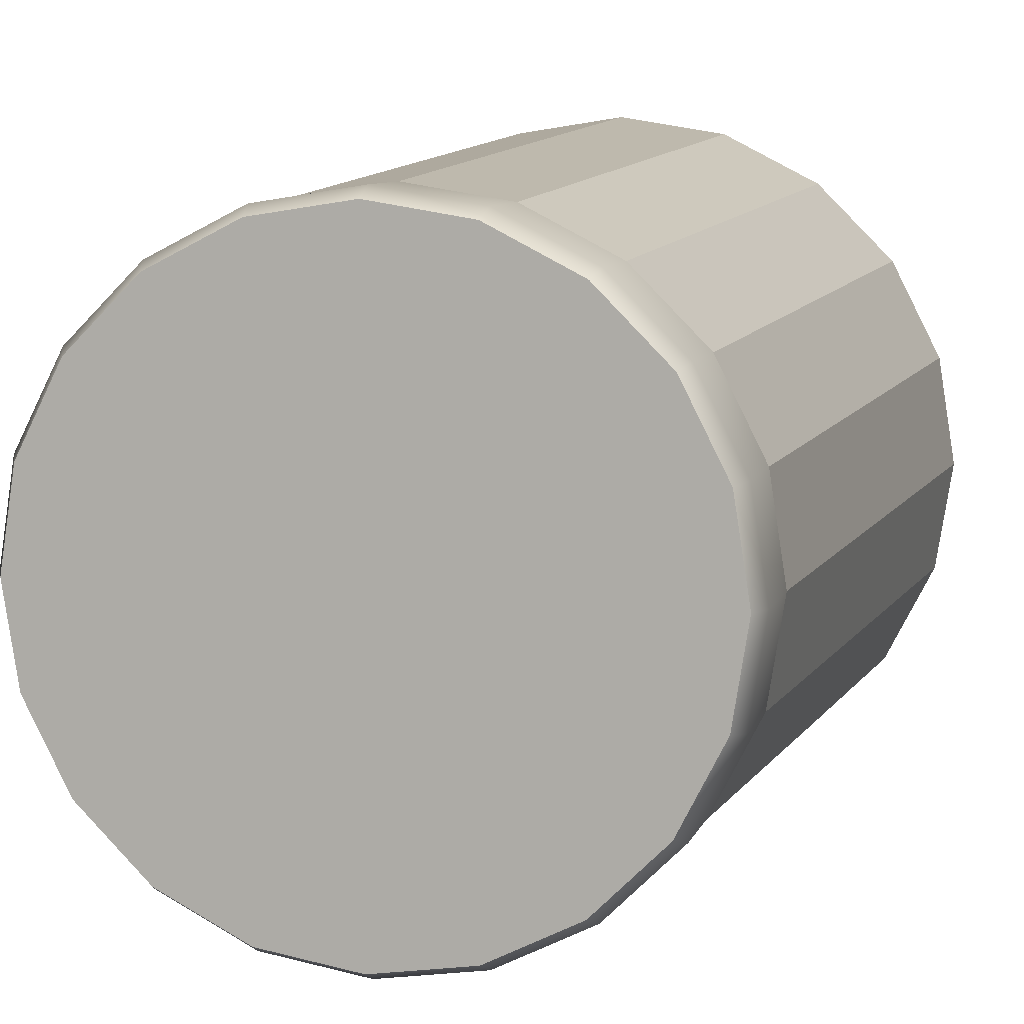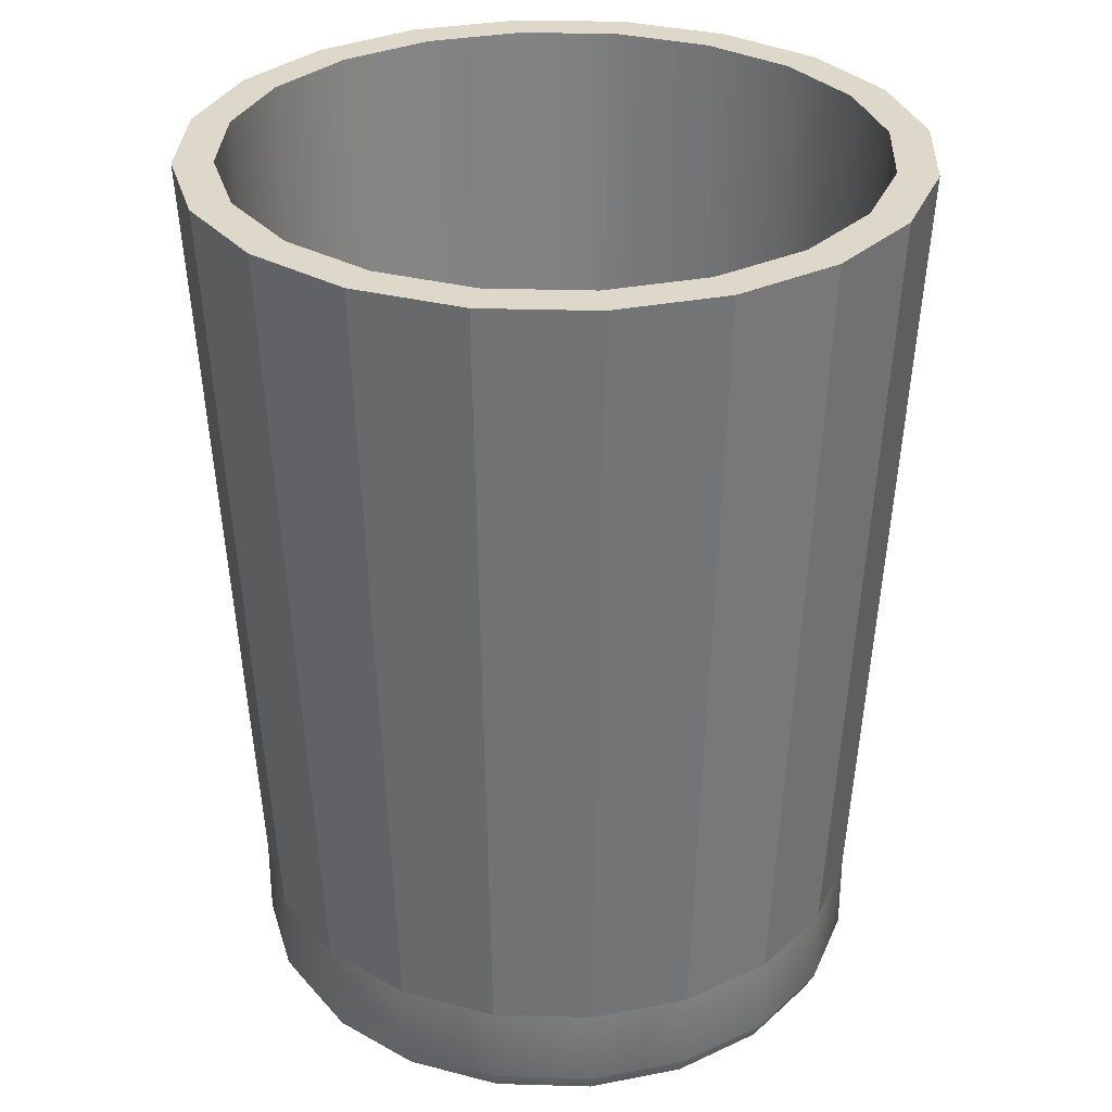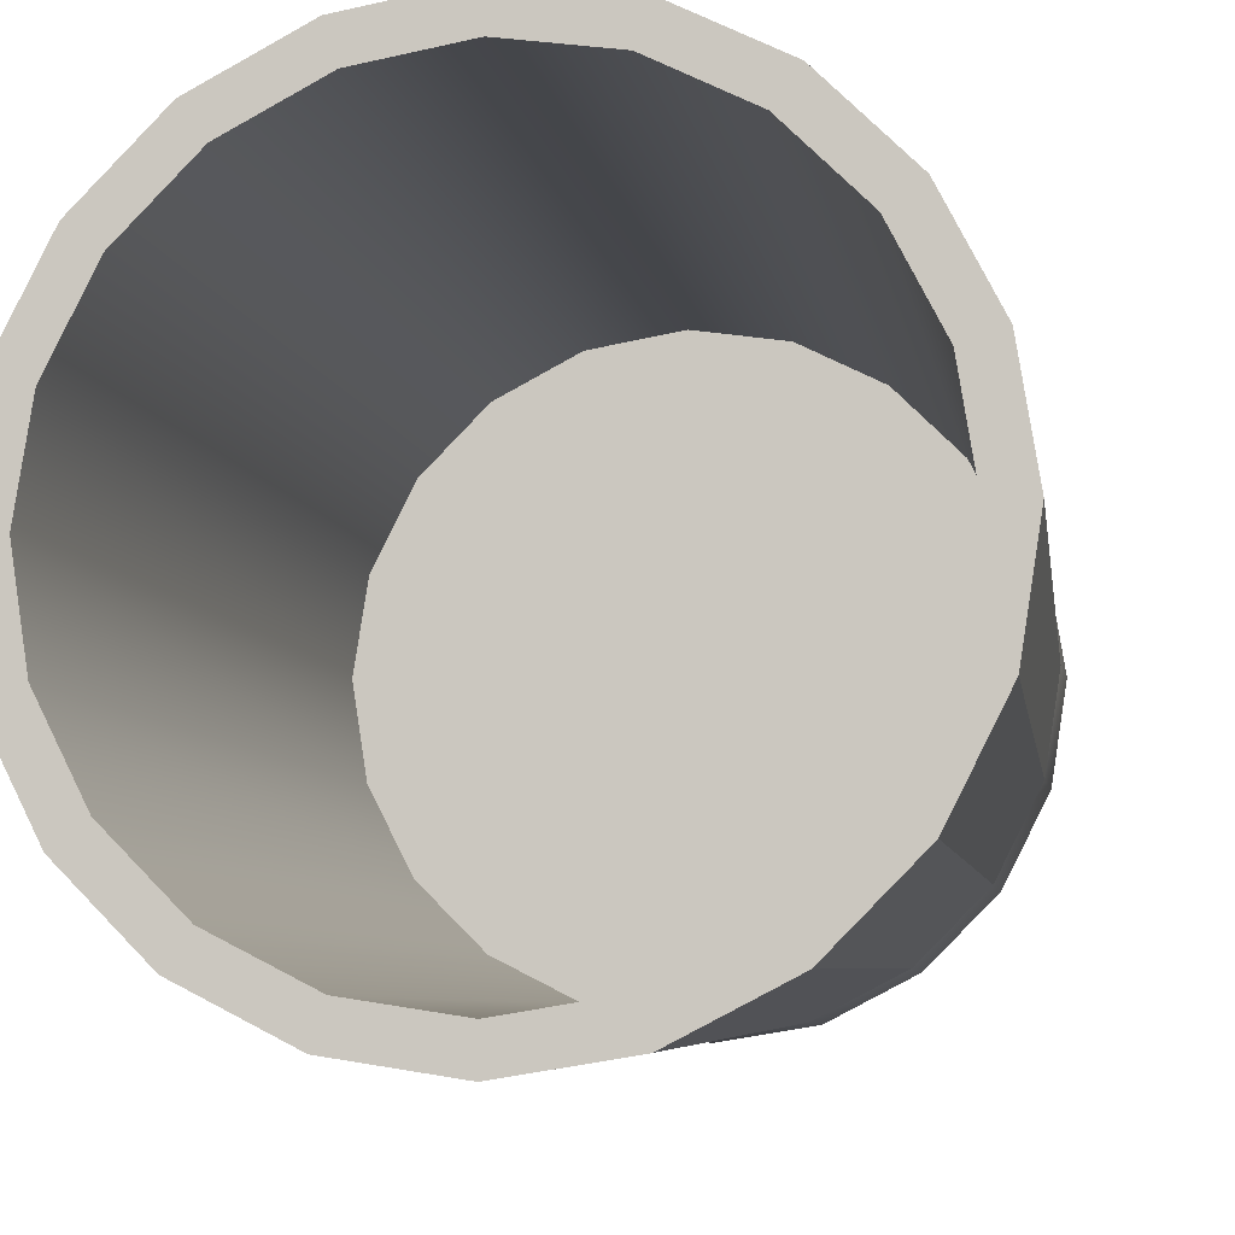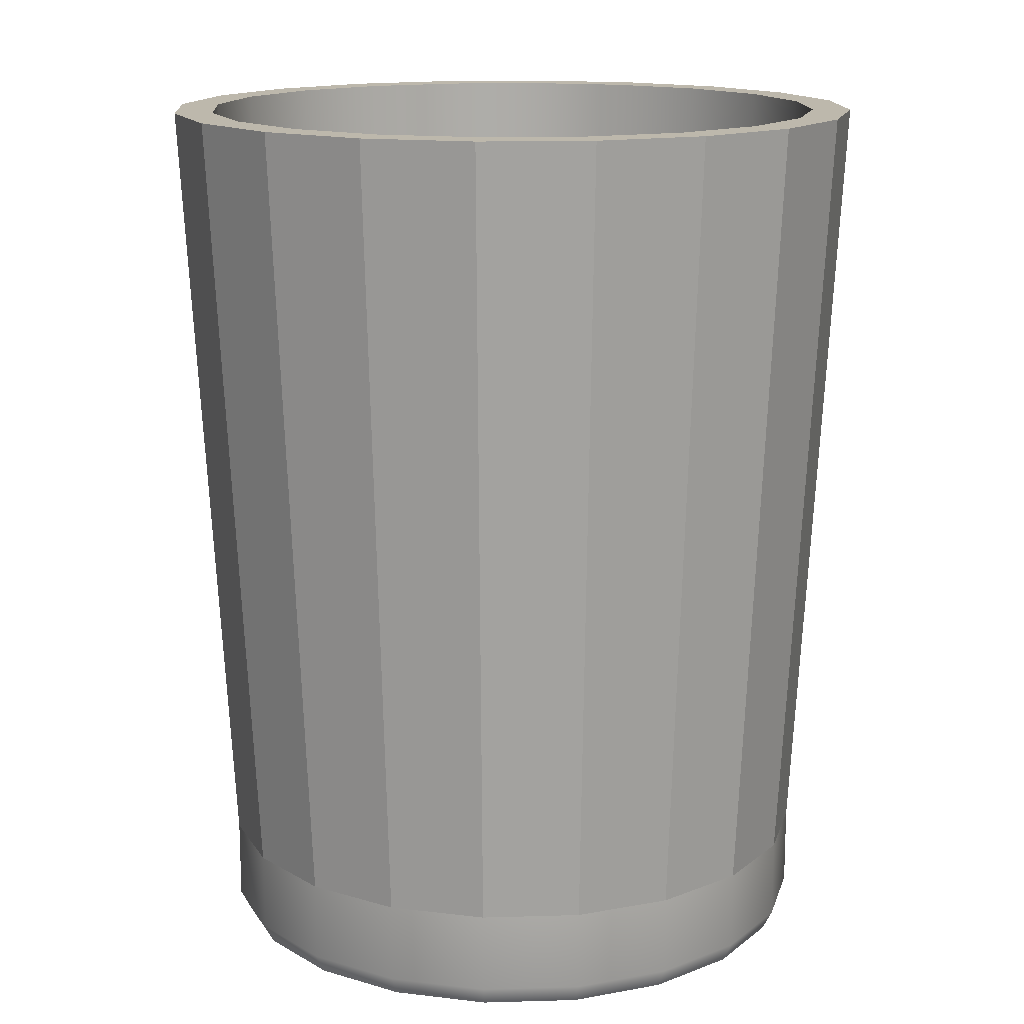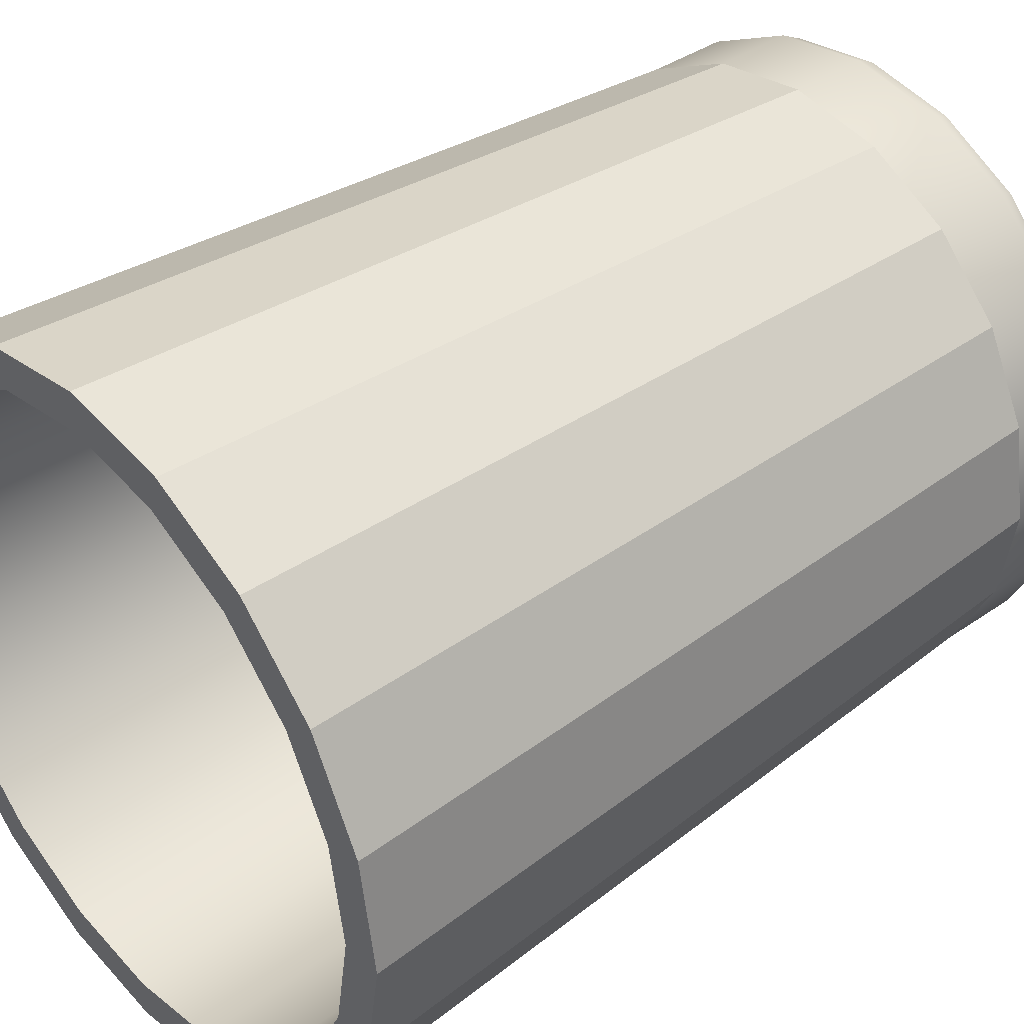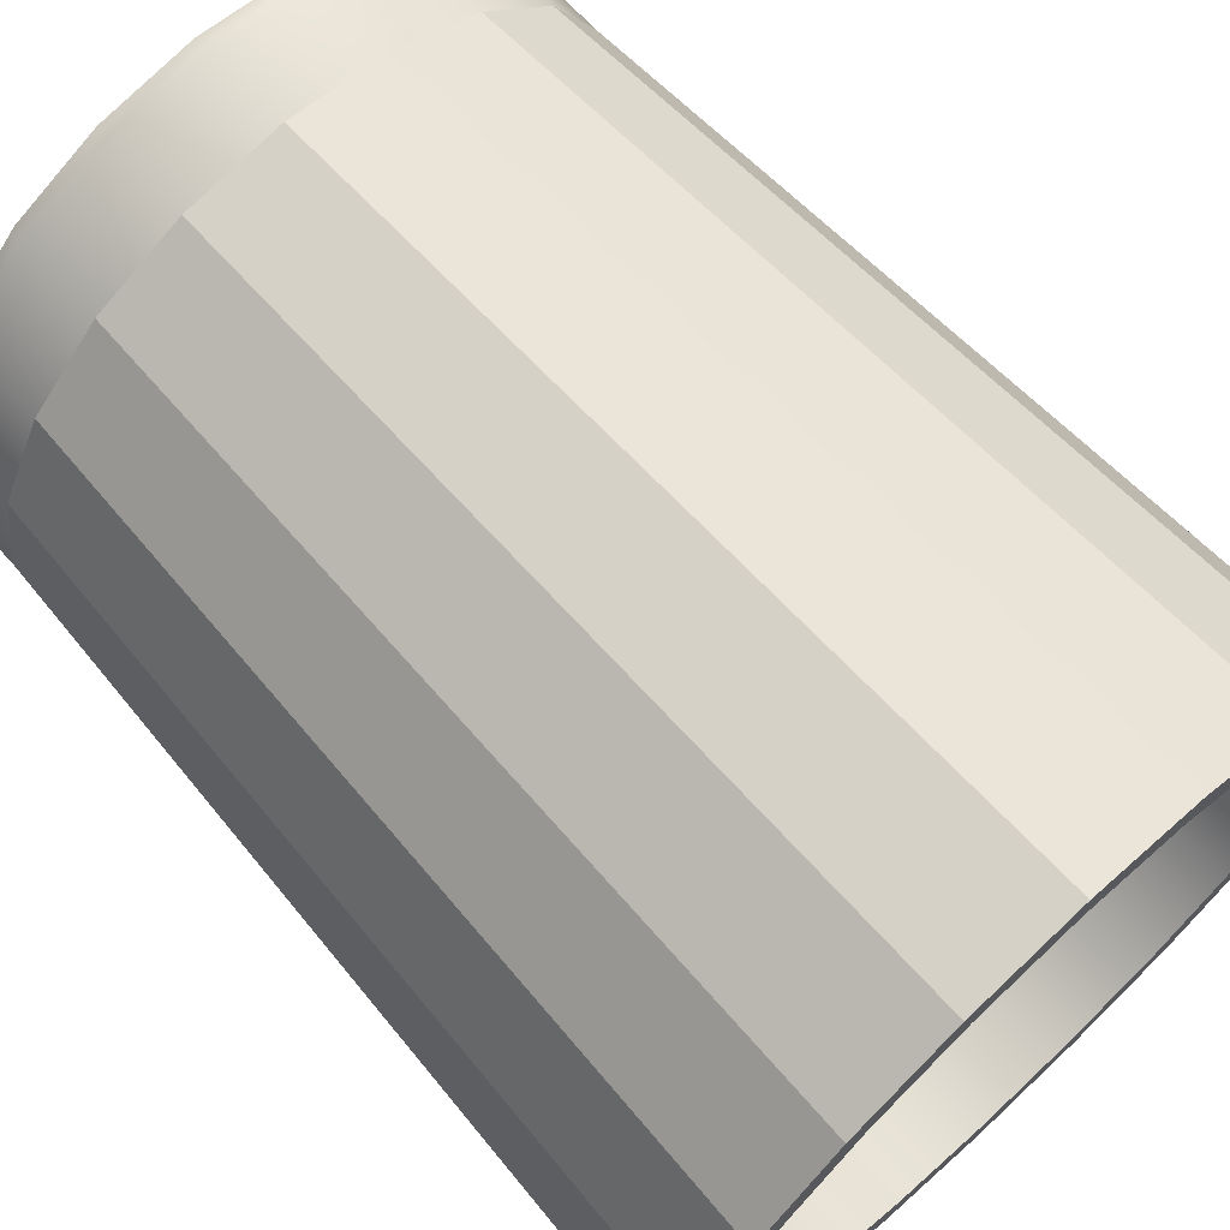
<metadata>
{"format":"obj","ext":"obj","renderer":"f3d","projection":"perspective","resolution":1024,"background":"white","views":[{"elev":8.5,"azim":15.0,"up":"+Z"},{"elev":31.0,"azim":-168.6,"up":"+Y"},{"elev":-8.4,"azim":-168.8,"up":"+Z"},{"elev":14.9,"azim":-66.6,"up":"+Y"},{"elev":39.2,"azim":-130.9,"up":"+Z"},{"elev":69.3,"azim":137.4,"up":"+Z"}]}
</metadata>
<code>
g default
v 0.2253 -0.03911 -0.07321
v 0.1917 -0.03911 -0.1393
v 0.1393 -0.03911 -0.1917
v 0.07321 -0.03911 -0.2253
v -0 -0.03911 -0.2369
v -0.07321 -0.03911 -0.2253
v -0.1393 -0.03911 -0.1917
v -0.1917 -0.03911 -0.1393
v -0.2253 -0.03911 -0.07321
v -0.2369 -0.03911 -0
v -0.2253 -0.03911 0.07321
v -0.1917 -0.03911 0.1393
v -0.1393 -0.03911 0.1917
v -0.07321 -0.03911 0.2253
v -0 -0.03911 0.2369
v 0.07321 -0.03911 0.2253
v 0.1393 -0.03911 0.1917
v 0.1917 -0.03911 0.1393
v 0.2253 -0.03911 0.07321
v 0.2369 -0.03911 -0
v 0.2328 0.03911 -0.07563
v 0.198 0.03911 -0.1439
v 0.1439 0.03911 -0.198
v 0.07563 0.03911 -0.2328
v 0 0.03911 -0.2448
v -0.07563 0.03911 -0.2328
v -0.1439 0.03911 -0.198
v -0.198 0.03911 -0.1439
v -0.2328 0.03911 -0.07563
v -0.2448 0.03911 0
v -0.2328 0.03911 0.07563
v -0.198 0.03911 0.1439
v -0.1439 0.03911 0.198
v -0.07563 0.03911 0.2328
v -0 0.03911 0.2448
v 0.07563 0.03911 0.2328
v 0.1439 0.03911 0.198
v 0.198 0.03911 0.1439
v 0.2328 0.03911 0.07563
v 0.2448 0.03911 0
v 0 -0.03911 0
v 0.2328 0.03911 -0.07563
v 0.198 0.03911 -0.1439
v 0.1439 0.03911 -0.198
v 0.07563 0.03911 -0.2328
v 0 0.03911 -0.2448
v -0.07563 0.03911 -0.2328
v -0.1439 0.03911 -0.198
v -0.198 0.03911 -0.1439
v -0.2328 0.03911 -0.07563
v -0.2448 0.03911 0
v -0.2328 0.03911 0.07563
v -0.198 0.03911 0.1439
v -0.1439 0.03911 0.198
v -0.07563 0.03911 0.2328
v -0 0.03911 0.2448
v 0.07563 0.03911 0.2328
v 0.1439 0.03911 0.198
v 0.198 0.03911 0.1439
v 0.2328 0.03911 0.07563
v 0.2448 0.03911 -0
v 0.2647 0.657 -0.08602
v 0.2252 0.657 -0.1636
v 0.1636 0.657 -0.2252
v 0.08602 0.657 -0.2647
v 0 0.657 -0.2784
v -0.08602 0.657 -0.2647
v -0.1636 0.657 -0.2252
v -0.2252 0.657 -0.1636
v -0.2647 0.657 -0.08602
v -0.2784 0.657 0
v -0.2647 0.657 0.08602
v -0.2252 0.657 0.1636
v -0.1636 0.657 0.2252
v -0.08602 0.657 0.2647
v -0 0.657 0.2784
v 0.08602 0.657 0.2647
v 0.1636 0.657 0.2252
v 0.2252 0.657 0.1636
v 0.2647 0.657 0.08602
v 0.2784 0.657 0
v 0.2359 0.657 -0.07663
v 0.2006 0.657 -0.1458
v 0.1458 0.657 -0.2006
v 0.07663 0.657 -0.2359
v 0 0.657 -0.248
v -0.07663 0.657 -0.2359
v -0.1458 0.657 -0.2006
v -0.2006 0.657 -0.1458
v -0.2359 0.657 -0.07663
v -0.248 0.657 0
v -0.2359 0.657 0.07663
v -0.2006 0.657 0.1458
v -0.1458 0.657 0.2006
v -0.07663 0.657 0.2359
v -0 0.657 0.248
v 0.07663 0.657 0.2359
v 0.1458 0.657 0.2006
v 0.2006 0.657 0.1458
v 0.2359 0.657 0.07663
v 0.248 0.657 -0
v 0.2206 0.0652 -0.07169
v 0.1877 0.0652 -0.1364
v 0 0.0652 -0
v 0.1364 0.0652 -0.1877
v 0.07169 0.0652 -0.2206
v 0 0.0652 -0.232
v -0.07169 0.0652 -0.2206
v -0.1364 0.0652 -0.1877
v -0.1877 0.0652 -0.1364
v -0.2206 0.0652 -0.07169
v -0.232 0.0652 -0
v -0.2206 0.0652 0.07169
v -0.1877 0.0652 0.1364
v -0.1364 0.0652 0.1877
v -0.07169 0.0652 0.2206
v -0 0.0652 0.232
v 0.07169 0.0652 0.2206
v 0.1364 0.0652 0.1877
v 0.1877 0.0652 0.1364
v 0.2206 0.0652 0.07169
v 0.232 0.0652 -0
v 0.2448 -0.02359 0
v 0.2328 -0.02359 0.07563
v 0.198 -0.02359 0.1439
v 0.1439 -0.02359 0.198
v 0.07563 -0.02359 0.2328
v -0 -0.02359 0.2448
v -0.07563 -0.02359 0.2328
v -0.1439 -0.02359 0.198
v -0.198 -0.02359 0.1439
v -0.2328 -0.02359 0.07563
v -0.2448 -0.02359 0
v -0.2328 -0.02359 -0.07563
v -0.198 -0.02359 -0.1439
v -0.1439 -0.02359 -0.198
v -0.07563 -0.02359 -0.2328
v 0 -0.02359 -0.2448
v 0.07563 -0.02359 -0.2328
v 0.1439 -0.02359 -0.198
v 0.198 -0.02359 -0.1439
v 0.2328 -0.02359 -0.07563
g glass
f 1 2 141 142
f 2 3 140 141
f 3 4 139 140
f 4 5 138 139
f 5 6 137 138
f 6 7 136 137
f 7 8 135 136
f 8 9 134 135
f 9 10 133 134
f 10 11 132 133
f 11 12 131 132
f 12 13 130 131
f 13 14 129 130
f 14 15 128 129
f 15 16 127 128
f 16 17 126 127
f 17 18 125 126
f 18 19 124 125
f 19 20 123 124
f 20 1 142 123
f 2 1 41
f 3 2 41
f 4 3 41
f 5 4 41
f 6 5 41
f 7 6 41
f 8 7 41
f 9 8 41
f 10 9 41
f 11 10 41
f 12 11 41
f 13 12 41
f 14 13 41
f 15 14 41
f 16 15 41
f 17 16 41
f 18 17 41
f 19 18 41
f 20 19 41
f 1 20 41
f 102 103 104
f 103 105 104
f 105 106 104
f 106 107 104
f 107 108 104
f 108 109 104
f 109 110 104
f 110 111 104
f 111 112 104
f 112 113 104
f 113 114 104
f 114 115 104
f 115 116 104
f 116 117 104
f 117 118 104
f 118 119 104
f 119 120 104
f 120 121 104
f 121 122 104
f 122 102 104
f 21 22 43 42
f 22 23 44 43
f 23 24 45 44
f 24 25 46 45
f 25 26 47 46
f 26 27 48 47
f 27 28 49 48
f 28 29 50 49
f 29 30 51 50
f 30 31 52 51
f 31 32 53 52
f 32 33 54 53
f 33 34 55 54
f 34 35 56 55
f 35 36 57 56
f 36 37 58 57
f 37 38 59 58
f 38 39 60 59
f 39 40 61 60
f 40 21 42 61
f 42 43 63 62
f 43 44 64 63
f 44 45 65 64
f 45 46 66 65
f 46 47 67 66
f 47 48 68 67
f 48 49 69 68
f 49 50 70 69
f 50 51 71 70
f 51 52 72 71
f 52 53 73 72
f 53 54 74 73
f 54 55 75 74
f 55 56 76 75
f 56 57 77 76
f 57 58 78 77
f 58 59 79 78
f 59 60 80 79
f 60 61 81 80
f 61 42 62 81
f 62 63 83 82
f 63 64 84 83
f 64 65 85 84
f 65 66 86 85
f 66 67 87 86
f 67 68 88 87
f 68 69 89 88
f 69 70 90 89
f 70 71 91 90
f 71 72 92 91
f 72 73 93 92
f 73 74 94 93
f 74 75 95 94
f 75 76 96 95
f 76 77 97 96
f 77 78 98 97
f 78 79 99 98
f 79 80 100 99
f 80 81 101 100
f 81 62 82 101
f 82 83 103 102
f 83 84 105 103
f 84 85 106 105
f 85 86 107 106
f 86 87 108 107
f 87 88 109 108
f 88 89 110 109
f 89 90 111 110
f 90 91 112 111
f 91 92 113 112
f 92 93 114 113
f 93 94 115 114
f 94 95 116 115
f 95 96 117 116
f 96 97 118 117
f 97 98 119 118
f 98 99 120 119
f 99 100 121 120
f 100 101 122 121
f 101 82 102 122
f 124 123 40 39
f 125 124 39 38
f 126 125 38 37
f 127 126 37 36
f 128 127 36 35
f 129 128 35 34
f 130 129 34 33
f 131 130 33 32
f 132 131 32 31
f 133 132 31 30
f 134 133 30 29
f 135 134 29 28
f 136 135 28 27
f 137 136 27 26
f 138 137 26 25
f 139 138 25 24
f 140 139 24 23
f 141 140 23 22
f 142 141 22 21
f 123 142 21 40

</code>
